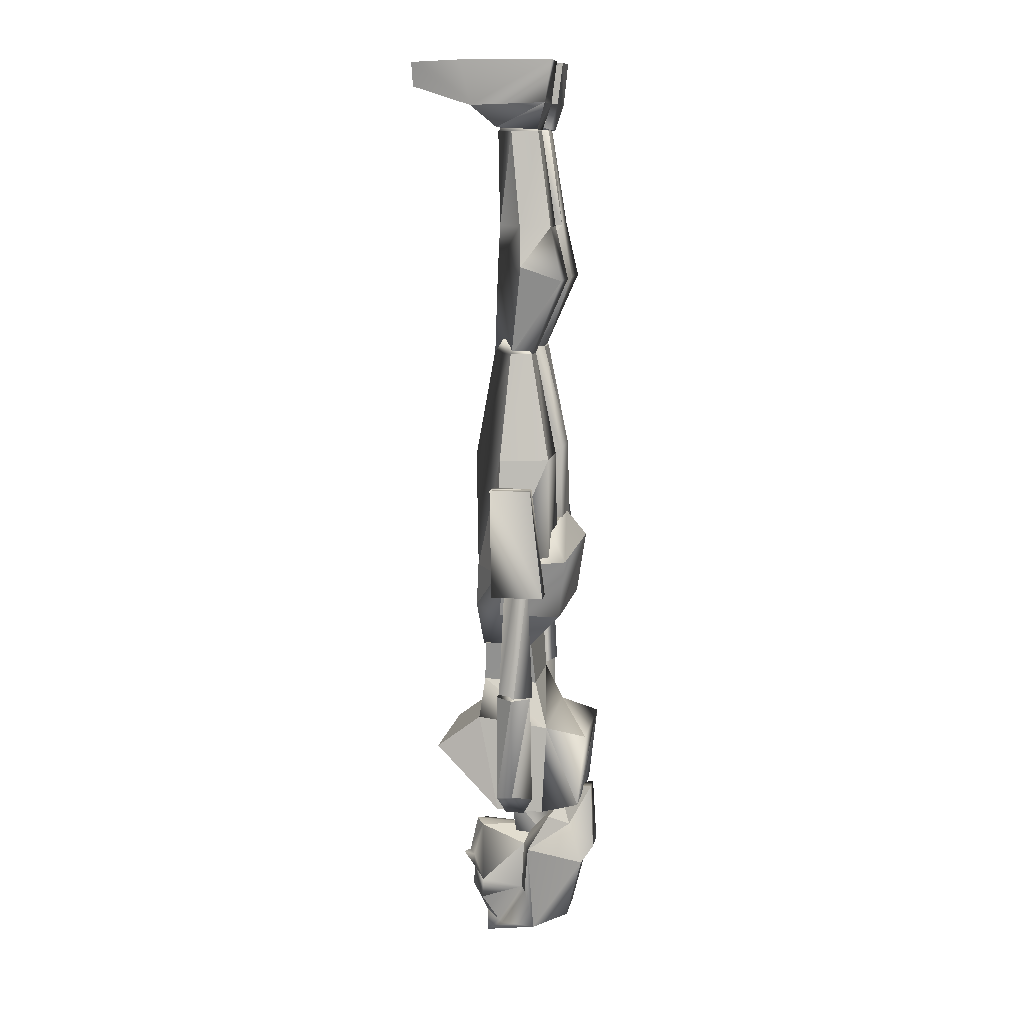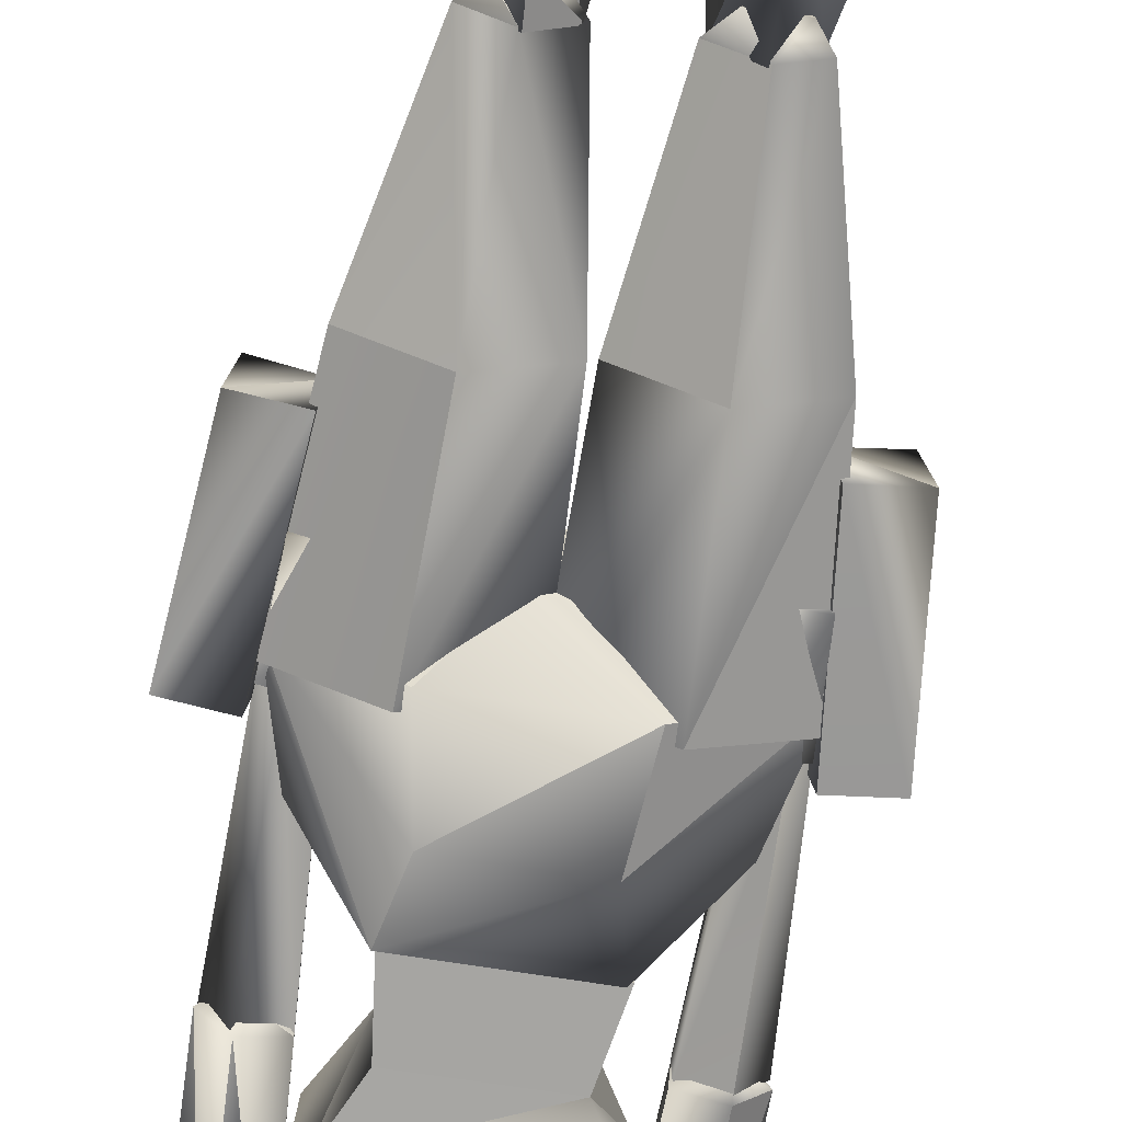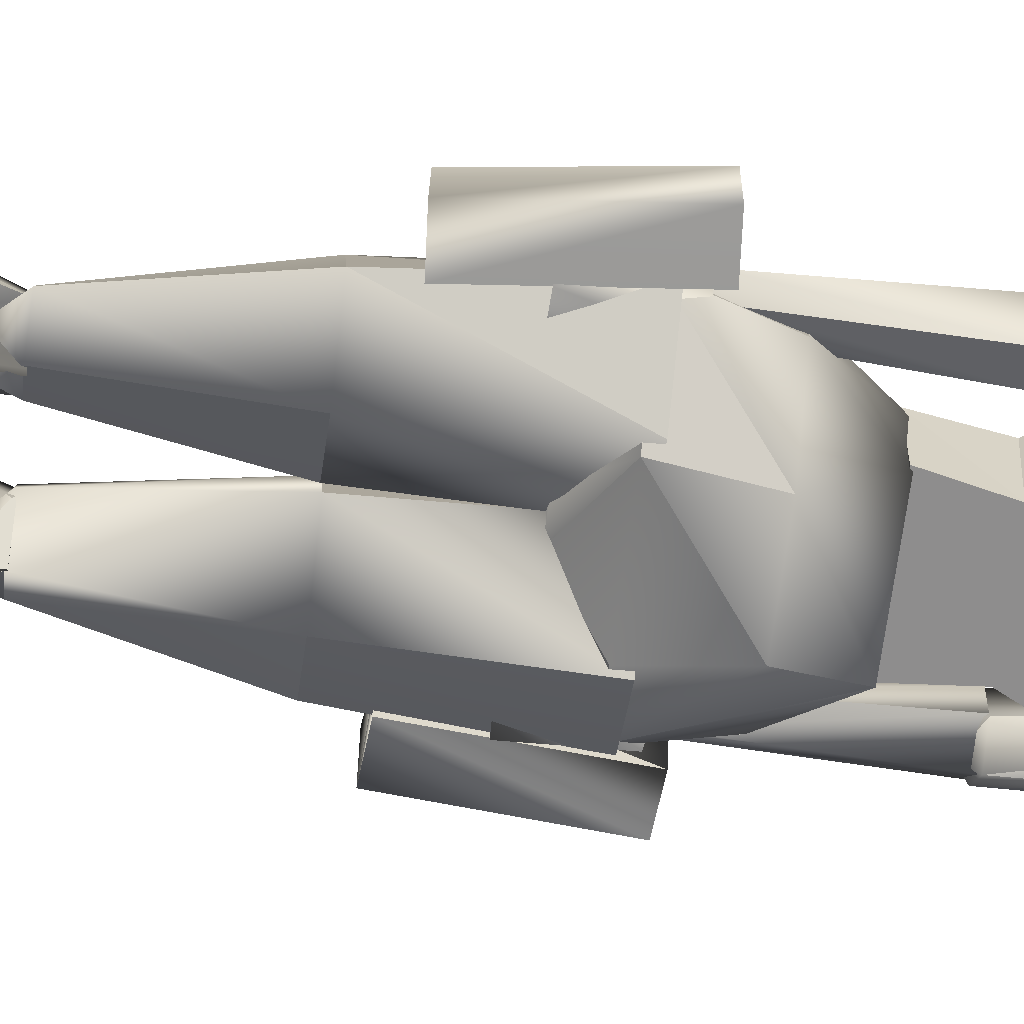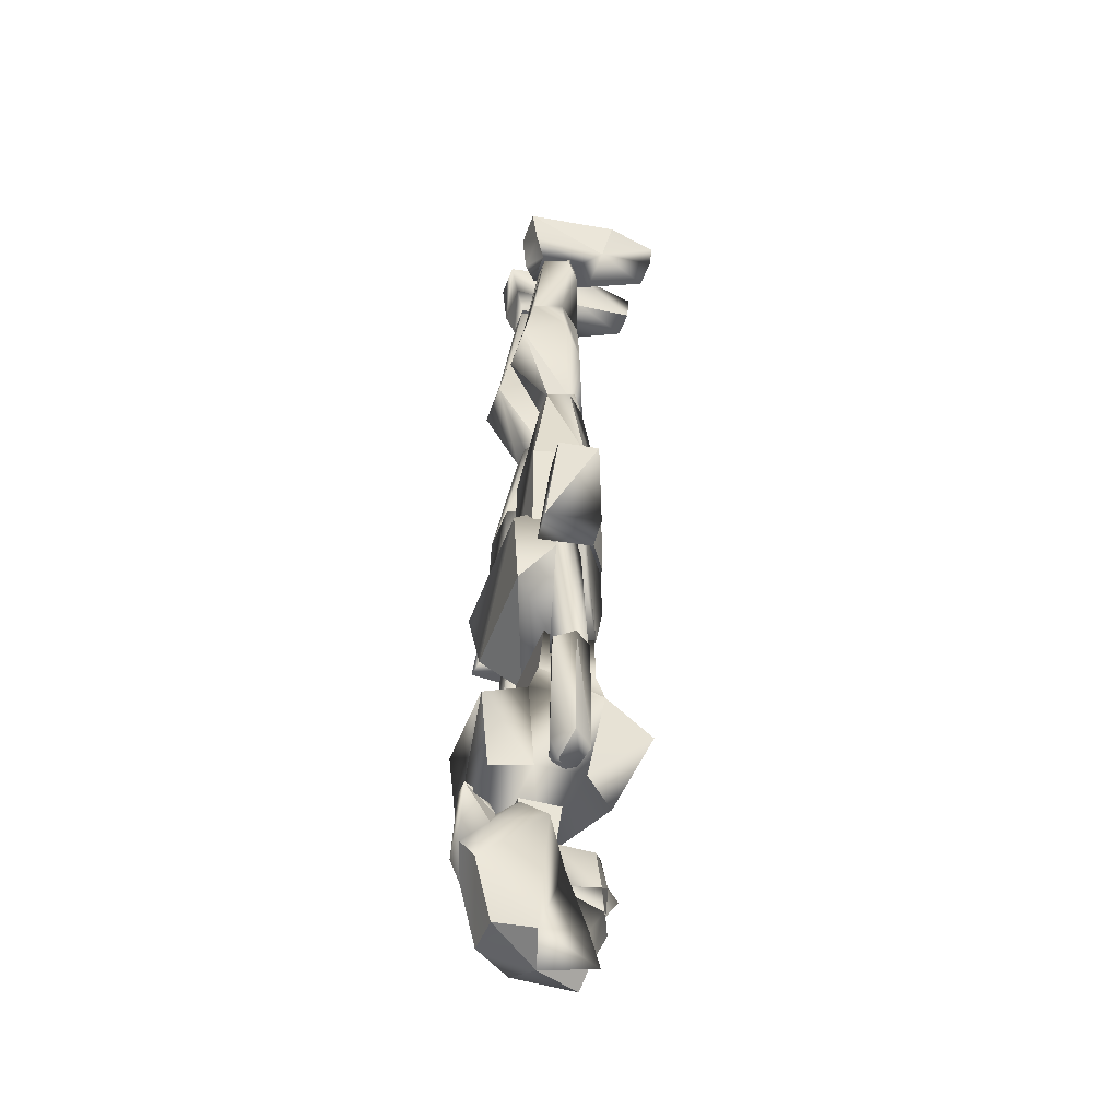
<metadata>
{"format":"obj","ext":"obj","renderer":"f3d","projection":"perspective","resolution":1024,"background":"white","views":[{"elev":10.7,"azim":-79.9,"up":"+Y"},{"elev":-70.5,"azim":171.4,"up":"+Z"},{"elev":-64.7,"azim":-97.1,"up":"+Z"},{"elev":-43.8,"azim":71.5,"up":"+Y"}]}
</metadata>
<code>
o M000
v 0.11 0.48 -0.13
v -0.66 -0.21 -0.12
v -0.79 0.25 -0.07
v -0.64 0.28 0.45
v -0.52 -0.24 0.38
v 0.37 -0.58 0.08
v 0.36 -0.55 -0.31
v -0.35 -0.55 -0.32
v -0.33 0.25 -0.37
v 0.36 0.25 -0.36
v 0.66 -0.21 -0.12
v 0.64 0.28 0.46
v 0.54 -0.24 0.39
v 0.47 0.53 0.3
v -0.09 0.48 -0.14
v -0.47 0.53 0.29
v 0.79 0.25 -0.07
v -0.35 -0.58 0.07
v -0.28 -0.21 -0.4
v 0.29 -0.21 -0.39
f 1 16 14
f 1 16 15
f 1 15 9
f 1 10 9
f 2 8 19
f 2 19 3
f 4 2 5
f 4 3 2
f 6 7 8
f 6 8 18
f 19 8 7
f 19 7 20
f 13 6 18
f 13 5 18
f 9 19 20
f 9 10 20
f 17 7 20
f 17 7 11
f 17 11 13
f 17 12 13
f 12 13 5
f 12 4 5
f 14 12 4
f 14 4 16
f 15 3 16
f 3 9 15
f 4 3 16
f 17 14 1
f 1 10 17
f 14 12 17
f 2 18 8
f 18 2 5
f 3 9 19
f 6 11 7
f 11 6 13
f 20 10 17
o M001
v -0.71 0.93 -0.17
v -0.74 0.01 0.29
v -1.05 0.04 -0.12
v -0.79 0.02 -0.14
v -1 0.03 0.31
v -0.67 0.92 0.16
v -0.97 0.95 -0.15
v -0.93 0.94 0.19
v 0.01 0.18 -0.1
v -0.51 2.06 -0.05
v -0.15 1.16 0.29
v -0.44 2.06 0.12
v -0.14 2.06 -0.05
v -0.21 2.06 0.12
v -0.36 1.16 -0.38
v -0.39 0.18 -0.36
v -0.58 1.16 0.29
v -0.8 0.18 -0.11
v -0.71 1.16 -0.11
v -0.65 0.19 0.31
v -0.01 1.16 -0.11
v -0.15 0.19 0.31
v -0.33 2.18 0.07
v -0.43 2.18 -0.13
v -0.33 2.06 -0.22
v -0.23 2.18 -0.13
f 22 21 26
f 22 24 21
f 21 27 23
f 21 23 24
f 24 25 23
f 24 22 25
f 22 28 25
f 22 26 28
f 26 27 28
f 26 27 21
f 25 23 27
f 25 27 28
f 38 42 29
f 38 36 29
f 45 35 41
f 45 41 33
f 30 35 39
f 30 45 35
f 32 37 39
f 32 39 30
f 34 37 31
f 34 32 37
f 33 31 41
f 33 34 31
f 44 32 43
f 44 30 32
f 46 33 34
f 46 34 43
f 35 29 36
f 35 41 29
f 39 38 36
f 39 35 36
f 37 40 38
f 37 39 38
f 31 42 40
f 31 40 37
f 41 42 29
f 41 42 31
f 43 44 46
f 38 40 42
f 45 46 33
f 30 44 45
f 45 44 46
f 34 32 43
o M002
v -0.35 3.15 -0.17
v -0.34 2.81 -0.19
v -0.66 2.81 0.06
v -0.49 3.14 0.29
v -0.21 3.14 0.29
v -0.47 2.05 -0.05
v -0.22 2.05 0.12
v -0.32 2.05 -0.22
v -0.15 2.69 0.39
v -0.41 2.05 0.12
v -0.54 2.69 0.39
v -0.16 2.05 -0.05
v -0.58 3.15 0.04
v -0.48 3.94 -0.05
v -0.03 2.81 0.06
v -0.17 3.94 -0.05
v -0.32 3.94 -0.19
v -0.44 4.05 -0.08
v -0.42 3.94 0.17
v -0.34 4.05 0.11
v -0.23 4.05 -0.08
v -0.12 3.15 0.05
v -0.22 3.94 0.17
f 68 48 47
f 68 48 61
f 59 48 49
f 59 47 48
f 50 49 57
f 50 49 59
f 50 55 51
f 50 57 55
f 51 68 61
f 51 61 55
f 52 53 58
f 52 54 58
f 57 52 56
f 57 52 49
f 55 56 53
f 55 57 56
f 58 55 53
f 58 55 61
f 63 47 68
f 63 62 68
f 60 47 59
f 60 47 63
f 65 50 59
f 65 59 60
f 69 51 50
f 69 65 50
f 66 64 67
f 52 56 53
f 54 48 58
f 58 61 48
f 52 48 54
f 48 52 49
f 63 67 62
f 60 64 63
f 63 64 67
f 64 65 66
f 65 64 60
f 69 65 66
f 62 69 67
f 69 67 66
f 51 68 62
f 62 51 69
o M003
v -0.21 4.31 -0.9
v -0.12 4.15 -0.39
v -0.54 4.15 -0.39
v -0.45 4.31 -0.9
v -0.57 4.52 -0.47
v -0.47 4.51 -0.91
v -0.15 4.17 0.24
v -0.47 3.95 0.17
v -0.51 4.17 0.24
v -0.18 4.52 0.29
v -0.19 3.95 0.17
v -0.48 4.52 0.29
v -0.08 4.52 -0.38
v -0.19 4.51 -0.91
v -0.19 3.97 -0.18
v -0.47 3.97 -0.18
f 82 70 83
f 82 71 70
f 72 75 73
f 72 74 75
f 74 75 83
f 74 82 83
f 76 80 77
f 76 77 78
f 78 79 81
f 78 76 79
f 80 85 84
f 80 77 85
f 81 74 82
f 81 82 79
f 73 83 70
f 73 83 75
f 73 72 71
f 73 71 70
f 84 71 72
f 84 72 85
f 71 84 80
f 80 76 71
f 78 85 77
f 85 72 78
f 71 82 79
f 71 79 76
f 72 81 74
f 81 72 78
o M004
v 0.68 0.91 0.17
v 0.75 0 0.3
v 1.06 0.03 -0.12
v 0.72 0.92 -0.16
v 0.8 0.01 -0.14
v 0.94 0.94 0.19
v 0.98 0.94 -0.14
v 1.01 0.03 0.32
v 0.37 1.15 -0.37
v 0.52 2.06 -0.05
v 0.22 2.06 0.13
v 0.45 2.06 0.13
v 0.15 2.06 -0.04
v 0.4 0.17 -0.36
v 0.81 0.17 -0.1
v 0.72 1.15 -0.11
v 0.59 1.15 0.29
v 0.65 0.18 0.31
v 0.15 0.18 0.31
v 0.15 1.15 0.29
v -0.01 0.17 -0.1
v 0.02 1.15 -0.11
v 0.23 2.17 -0.12
v 0.34 2.06 -0.22
v 0.44 2.17 -0.12
v 0.34 2.17 0.07
f 90 89 86
f 90 87 86
f 88 89 92
f 88 90 89
f 93 90 88
f 93 87 90
f 91 87 93
f 91 86 87
f 92 86 91
f 92 86 89
f 92 93 88
f 92 93 91
f 103 100 106
f 103 104 106
f 107 94 109
f 107 109 98
f 94 101 95
f 94 95 109
f 101 102 97
f 101 95 97
f 102 105 96
f 102 97 96
f 105 107 98
f 105 98 96
f 97 111 110
f 97 95 110
f 96 98 108
f 96 108 111
f 107 106 99
f 107 99 94
f 94 100 99
f 94 101 100
f 101 100 103
f 101 102 103
f 102 103 104
f 102 104 105
f 105 104 106
f 105 107 106
f 108 110 111
f 100 99 106
f 108 98 109
f 110 95 109
f 110 108 109
f 111 97 96
o M005
v 0.36 3.15 -0.18
v 0.67 2.81 0.05
v 0.51 3.14 0.28
v 0.16 2.69 0.38
v 0.43 2.05 0.11
v 0.23 2.05 0.12
v 0.55 2.69 0.38
v 0.17 2.05 -0.06
v 0.04 2.81 0.06
v 0.59 3.15 0.04
v 0.49 3.94 -0.06
v 0.22 3.14 0.28
v 0.24 4.05 -0.08
v 0.36 2.81 -0.2
v 0.33 2.05 -0.23
v 0.49 2.05 -0.06
v 0.18 3.94 -0.06
v 0.33 3.94 -0.19
v 0.43 3.94 0.16
v 0.35 4.05 0.1
v 0.45 4.05 -0.09
v 0.23 3.94 0.16
v 0.13 3.15 0.04
f 125 134 112
f 125 120 134
f 121 112 125
f 121 125 113
f 114 121 113
f 114 113 118
f 115 123 114
f 115 114 118
f 120 123 134
f 120 123 115
f 116 127 119
f 116 119 117
f 127 118 116
f 127 118 113
f 116 115 117
f 116 115 118
f 119 120 115
f 119 117 115
f 128 134 112
f 128 129 112
f 129 121 112
f 129 122 121
f 122 114 121
f 122 130 114
f 130 114 123
f 130 133 123
f 124 132 131
f 127 126 119
f 125 126 119
f 125 120 119
f 127 113 125
f 125 126 127
f 124 128 129
f 132 129 122
f 132 129 124
f 130 132 131
f 132 130 122
f 131 133 130
f 124 133 128
f 124 131 133
f 123 128 133
f 128 123 134
o M006
v 0.56 4.53 -0.47
v 0.46 3.96 0.18
v 0.16 4.53 0.29
v 0.46 3.98 -0.17
v 0.17 4.52 -0.91
v 0.44 4.32 -0.89
v 0.46 4.52 -0.91
v 0.19 4.32 -0.89
v 0.17 3.98 -0.17
v 0.11 4.16 -0.38
v 0.14 4.18 0.25
v 0.17 3.96 0.18
v 0.49 4.18 0.25
v 0.07 4.53 -0.37
v 0.47 4.53 0.29
v 0.52 4.16 -0.38
f 142 148 139
f 142 144 148
f 141 140 150
f 141 150 135
f 139 135 141
f 139 135 148
f 136 145 146
f 136 147 145
f 137 147 149
f 137 145 147
f 138 143 146
f 138 146 136
f 148 135 149
f 148 149 137
f 139 140 142
f 139 140 141
f 142 144 150
f 142 150 140
f 144 138 143
f 144 138 150
f 146 143 144
f 144 146 145
f 138 136 147
f 147 150 138
f 148 144 137
f 137 145 144
f 149 150 135
f 150 147 149
o M007
v 0.39 -2 0.54
v 0.54 -2.03 0.24
v -0.43 -1.35 0.61
v -0.3 -0.89 -0.32
v 0.31 -0.91 0.14
v 0.35 -0.54 0.11
v 0.35 -0.54 -0.3
v -0.16 -2.03 0.23
v 0.13 -2.03 0.23
v 0.13 -2.03 -0.11
v 0.1 -2.43 -0.06
v 0.1 -2.43 0.21
v -0.13 -2.43 0.21
v -0.16 -2.03 -0.11
v -0.13 -2.43 -0.06
v -0.3 -0.91 0.14
v -0.37 -0.54 -0.3
v -0.37 -0.54 0.11
v -0.48 -1.49 -0.72
v 0.41 -1.35 0.61
v 0.54 -2.03 -0.16
v -0.56 -2.03 0.24
v 0.46 -1.2 -0.34
v 0.31 -0.89 -0.32
v 0.48 -1.27 0.27
v -0.49 -1.27 0.27
v -0.48 -1.2 -0.34
v -0.41 -2 0.54
v 0.46 -1.49 -0.72
v -0.56 -2.03 -0.16
f 172 151 178
f 172 152 151
f 175 170 153
f 175 176 153
f 154 168 167
f 154 168 166
f 166 156 168
f 166 155 156
f 155 156 157
f 155 157 174
f 163 158 159
f 163 159 162
f 159 161 160
f 159 162 161
f 162 161 165
f 162 165 163
f 163 164 165
f 163 164 158
f 165 161 160
f 165 164 160
f 176 166 155
f 176 175 155
f 168 167 157
f 168 157 156
f 167 154 174
f 167 157 174
f 177 179 169
f 177 173 179
f 169 171 180
f 169 171 179
f 170 178 151
f 170 178 153
f 152 180 171
f 152 172 180
f 154 177 173
f 154 174 173
f 173 155 174
f 173 155 175
f 154 176 177
f 154 176 166
f 170 152 151
f 152 170 175
f 178 176 153
f 176 172 178
f 180 169 177
f 179 171 173
f 152 171 173
f 173 175 152
f 180 176 172
f 176 177 180
o M008
v 0.67 -1.88 -0.15
v 0.8 -1.83 0.01
v 0.82 -0.93 0.01
v 0.71 -0.94 0.16
v 0.48 -1.94 0.11
v 0.53 -0.94 0.11
v 0.48 -1.94 -0.09
v 0.69 -0.85 -0.07
v 0.55 -2.02 0.01
v 0.68 -1.88 0.17
v 0.65 -2.02 0.09
v 0.65 -2.02 -0.07
v 0.7 -0.94 -0.14
v 0.69 -0.85 0.09
v 0.6 -0.85 0.01
v 0.53 -0.94 -0.08
f 181 182 183
f 181 193 183
f 182 184 190
f 182 183 184
f 190 185 186
f 190 186 184
f 185 196 187
f 185 196 186
f 187 181 193
f 187 196 193
f 191 192 189
f 188 194 195
f 182 192 191
f 182 181 192
f 191 182 190
f 185 189 191
f 185 191 190
f 187 185 189
f 192 181 187
f 187 189 192
f 188 183 193
f 194 184 183
f 194 183 188
f 186 194 195
f 194 186 184
f 195 186 196
f 188 193 196
f 188 195 196
o M009
v 0.53 -0.94 -0.06
v 0.53 -0.94 0.12
v 0.78 0.07 0.03
v 0.71 -0.94 -0.12
v 0.71 0.07 0.13
v 0.71 -0.94 0.18
v 0.58 0.07 0.09
v 0.81 -0.93 0.03
v 0.69 0.16 -0.02
v 0.7 0.07 -0.07
v 0.69 0.16 0.08
v 0.63 0.16 0.03
v 0.58 0.07 -0.03
f 197 198 202
f 197 200 202
f 200 199 204
f 200 206 199
f 204 201 202
f 204 199 201
f 202 198 203
f 202 203 201
f 198 197 209
f 198 209 203
f 197 206 200
f 197 209 206
f 205 207 208
f 204 202 200
f 205 199 206
f 207 199 201
f 207 205 199
f 203 208 207
f 207 203 201
f 208 209 203
f 205 209 206
f 205 209 208
o M010
v 0.78 0.09 0.15
v 0.78 0.09 -0.08
v 0.47 0.54 0.18
v 0.58 0.06 0.15
v 0.76 0.53 0.18
v 0.75 0.56 -0.17
v 0.46 0.57 -0.17
v 0.58 0.06 -0.08
f 210 217 211
f 210 213 217
f 213 212 214
f 213 210 214
f 215 211 210
f 215 214 210
f 217 216 212
f 217 212 213
f 212 215 216
f 212 214 215
f 211 216 215
f 211 216 217
o M011
v -0.71 -0.94 -0.14
v -0.54 -0.94 0.11
v -0.67 -1.88 0.17
v -0.48 -1.94 0.11
v -0.47 -1.94 -0.09
v -0.55 -2.02 0.01
v -0.79 -1.83 0.01
v -0.64 -2.02 0.09
v -0.67 -1.88 -0.15
v -0.64 -2.02 -0.07
v -0.83 -0.94 0.01
v -0.7 -0.85 0.09
v -0.72 -0.94 0.16
v -0.53 -0.94 -0.08
v -0.7 -0.85 -0.07
v -0.61 -0.85 0.01
f 228 224 226
f 228 218 226
f 230 224 220
f 230 224 228
f 219 220 221
f 219 230 220
f 231 221 222
f 231 219 221
f 218 226 222
f 218 222 231
f 223 227 225
f 233 232 229
f 225 227 224
f 227 226 224
f 224 220 225
f 223 225 221
f 225 220 221
f 223 222 221
f 222 227 226
f 227 223 222
f 228 218 232
f 230 229 228
f 228 232 229
f 229 219 233
f 219 229 230
f 231 219 233
f 218 231 232
f 231 233 232
o M012
v -0.71 -0.93 -0.12
v -0.82 -0.92 0.03
v -0.78 0.08 0.03
v -0.59 0.07 0.09
v -0.71 0.07 0.13
v -0.54 -0.94 -0.06
v -0.54 -0.94 0.12
v -0.63 0.16 0.03
v -0.71 -0.93 0.18
v -0.71 0.07 -0.07
v -0.69 0.16 0.08
v -0.59 0.07 -0.03
v -0.69 0.16 -0.02
f 242 239 240
f 242 234 239
f 236 234 235
f 236 243 234
f 238 242 235
f 238 236 235
f 237 242 240
f 237 242 238
f 245 239 240
f 245 237 240
f 243 234 239
f 243 239 245
f 241 244 246
f 242 234 235
f 236 246 243
f 238 236 244
f 236 246 244
f 244 237 241
f 237 244 238
f 245 237 241
f 243 245 246
f 245 241 246
o M013
v -0.77 0.09 0.14
v -0.46 0.54 0.17
v -0.58 0.06 0.14
v -0.77 0.09 -0.09
v -0.75 0.53 0.17
v -0.58 0.06 -0.09
v -0.46 0.57 -0.18
v -0.75 0.56 -0.18
f 252 250 247
f 252 249 247
f 247 251 248
f 247 248 249
f 250 251 254
f 250 247 251
f 249 253 248
f 249 253 252
f 251 253 254
f 251 248 253
f 252 254 253
f 252 250 254
o M014
v -0.1 -1.93 0.62
v 0.07 -1.93 0.62
v 0.17 -3.15 0.42
v -0.2 -3.14 0.42
v -0.01 -2.34 0.08
v -0.01 -2.33 -0.45
v 0.09 -2.35 -0.38
v -0.12 -2.35 -0.38
v -0.15 -2.28 0.43
v -0.13 -2.49 0.65
v 0.12 -2.28 0.43
v 0.11 -2.49 0.65
v -0.02 -2.1 0.35
v -0.3 -2.17 0.26
v -0.53 -2.41 0.11
v 0.51 -2.41 0.11
v 0.46 -2.82 -0.02
v -0.33 -3.21 -0.16
v -0.24 -3.22 -0.21
v 0.24 -3.22 -0.21
v 0.32 -3.23 0.13
v -0.17 -3.36 -0.33
v -0.34 -3.23 0.13
v 0.15 -3.35 -0.38
v 0.24 -2.45 0.03
v -0.47 -2.83 0.07
v -0.33 -2.8 -0.34
v -0.27 -2.45 0.03
v -0.32 -2.85 0.02
v 0.27 -2.17 0.26
v 0.17 -2.63 0.55
v -0.01 -3.35 0.03
v 0.3 -2.85 0.02
v -0.31 -2.98 -0.35
v -0.01 -3.23 -0.36
v -0.01 -2.81 -0.48
v -0.01 -2.97 -0.49
v 0.32 -3.19 -0.24
v 0.11 -2.65 -0.46
v -0.01 -2.67 -0.58
v -0.14 -2.64 -0.46
v 0.31 -2.8 -0.34
v 0.29 -2.98 -0.36
v -0.01 -1.95 0.44
v -0.01 -2.64 -0.52
v -0.2 -2.63 0.55
f 300 264 266
f 300 285 266
f 264 255 256
f 264 256 266
f 285 258 257
f 285 300 258
f 262 295 281
f 282 262 259
f 260 259 261
f 296 261 279
f 293 296 261
f 262 281 282
f 261 279 259
f 262 259 260
f 263 264 255
f 300 264 263
f 256 265 266
f 265 285 266
f 267 256 298
f 256 265 267
f 255 298 267
f 267 255 263
f 268 259 267
f 282 269 268
f 263 269 268
f 269 300 263
f 259 267 284
f 279 284 259
f 270 265 284
f 265 270 285
f 271 275 270
f 287 292 271
f 283 269 280
f 280 272 277
f 273 276 272
f 272 280 283
f 292 274 287
f 278 275 292
f 286 289 276
f 277 272 276
f 275 278 286
f 274 278 289
f 297 287 296
f 287 279 270
f 277 269 280
f 281 282 283
f 267 268 263
f 269 282 283
f 288 273 283
f 276 286 277
f 284 270 279
f 275 285 270
f 275 257 286
f 279 287 296
f 288 289 291
f 289 291 297
f 297 291 290
f 292 275 271
f 283 288 281
f 288 290 281
f 261 299 293
f 290 293 294
f 299 294 295
f 299 295 262
f 281 295 290
f 290 288 291
f 290 297 296
f 283 273 272
f 290 293 296
f 287 274 297
f 293 299 294
f 295 294 290
f 289 278 286
f 292 274 278
f 257 286 258
f 286 277 258
f 289 276 273
f 265 267 284
f 256 255 298
f 268 259 282
f 299 260 261
f 297 274 289
f 270 287 271
f 285 275 257
f 300 277 269
f 277 300 258
f 262 299 260
f 289 288 273

</code>
